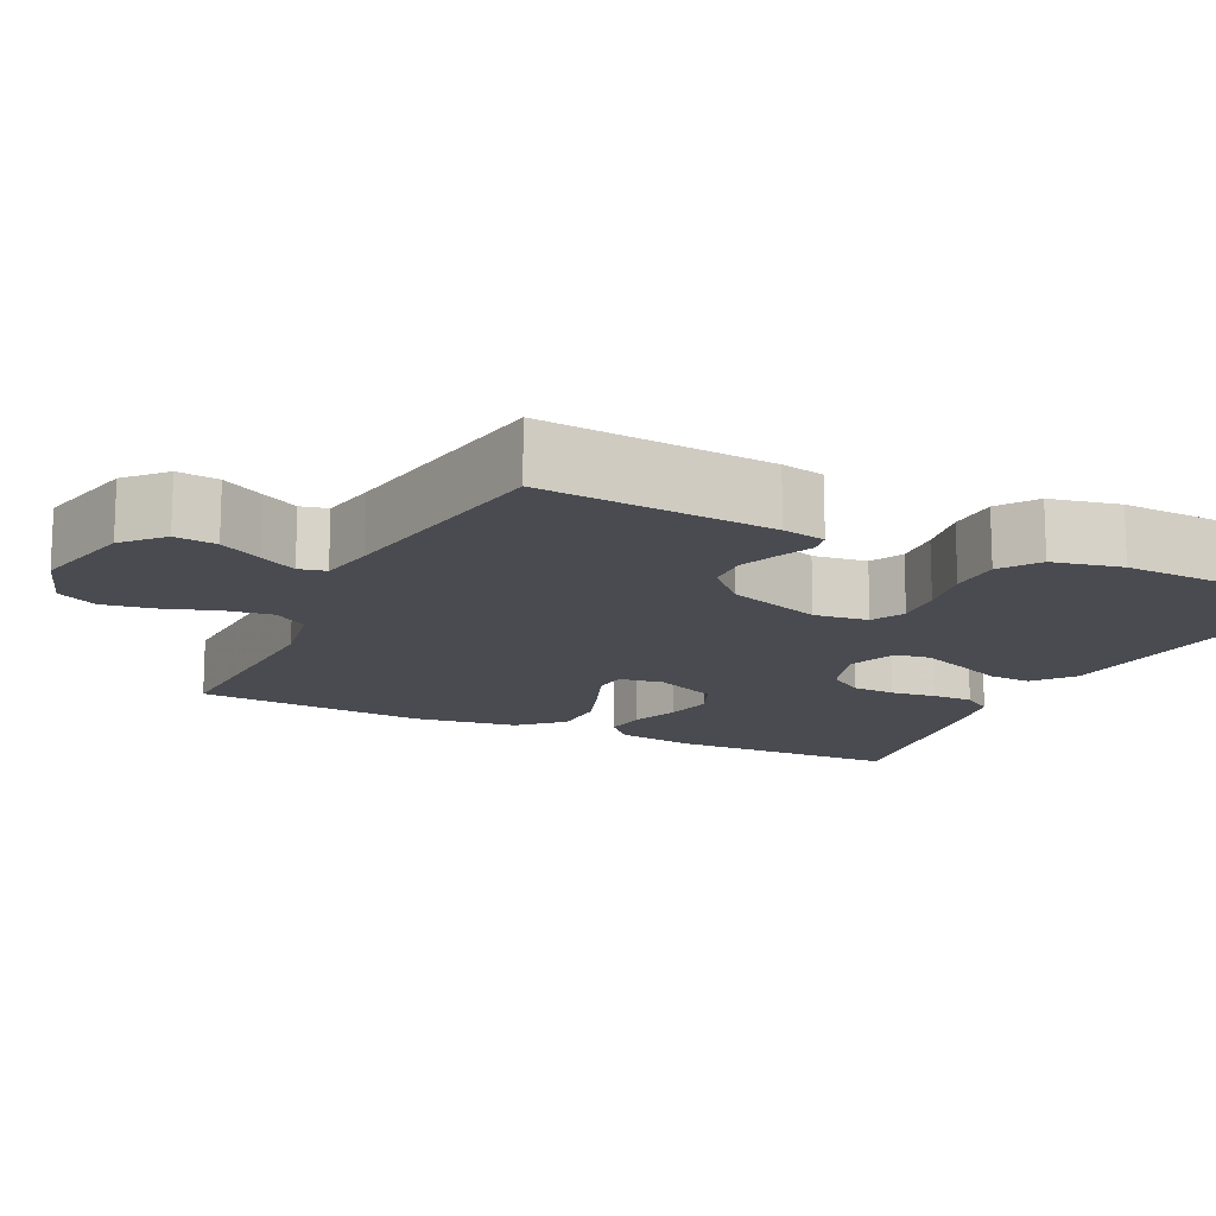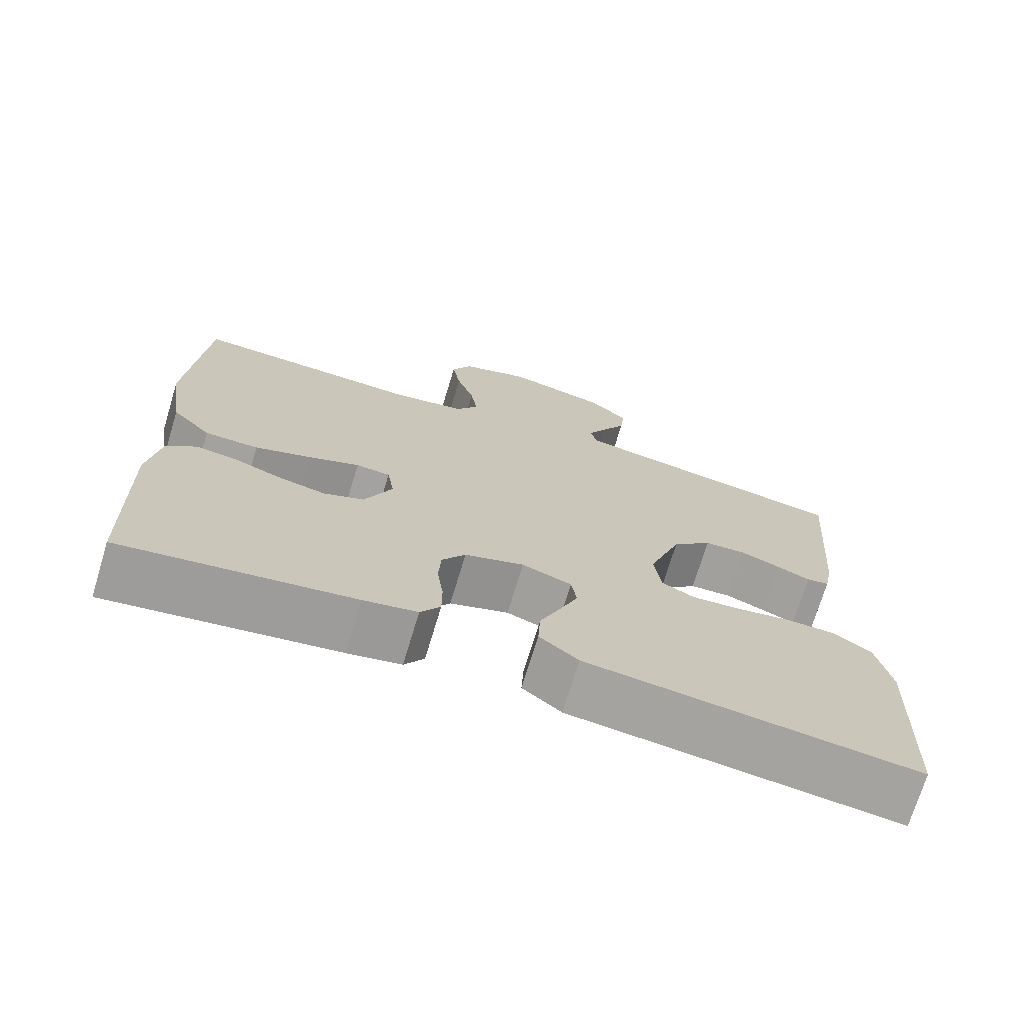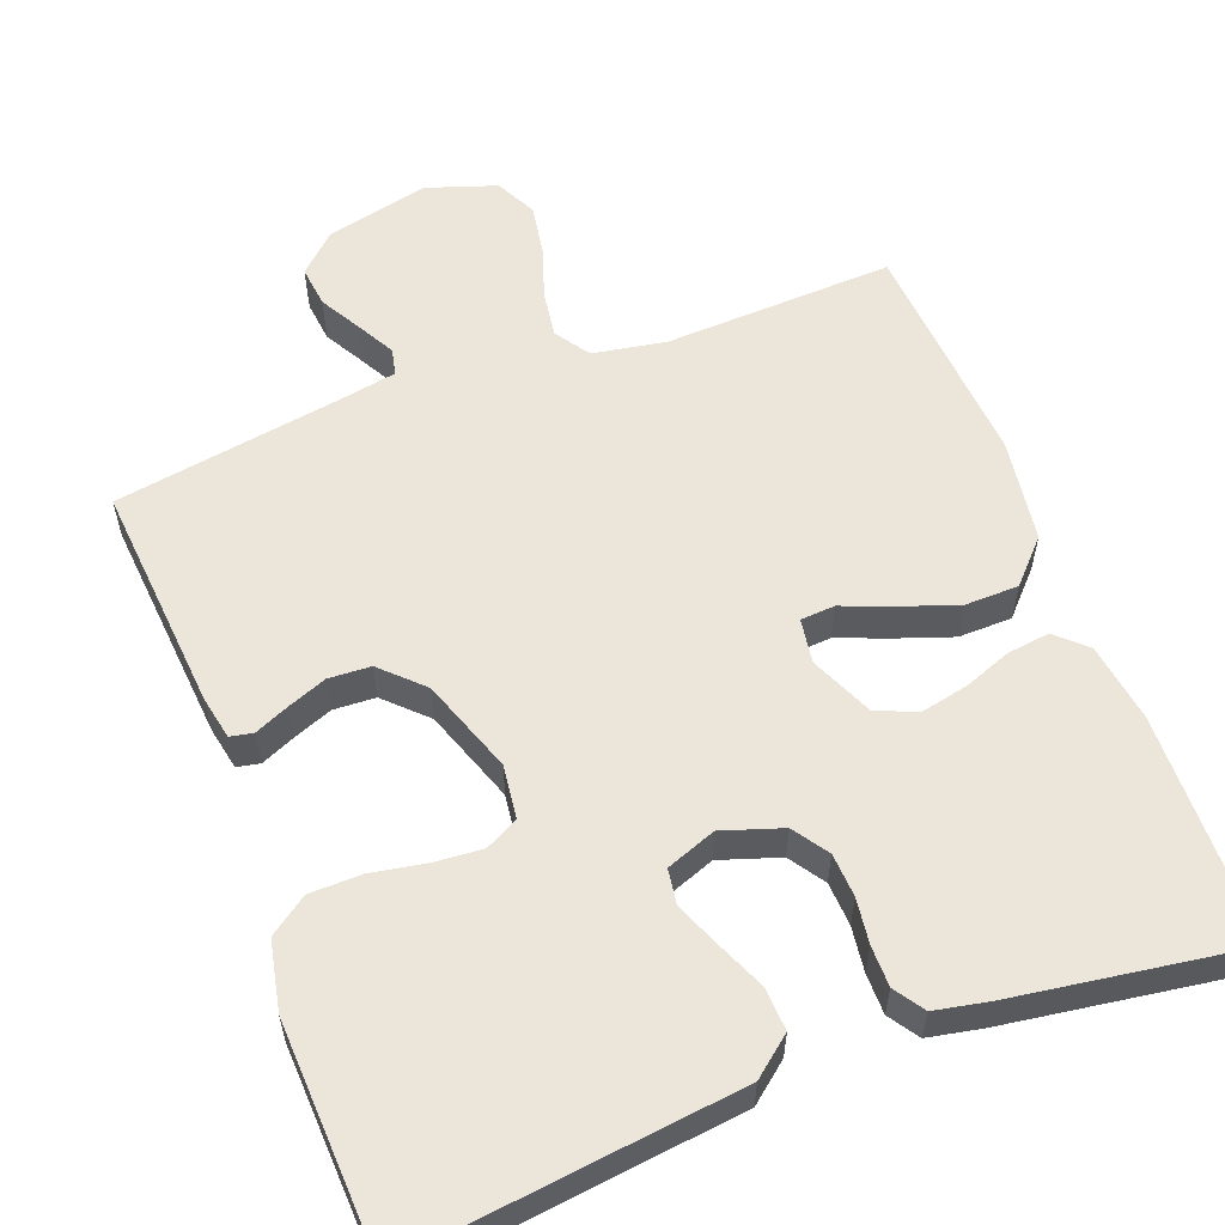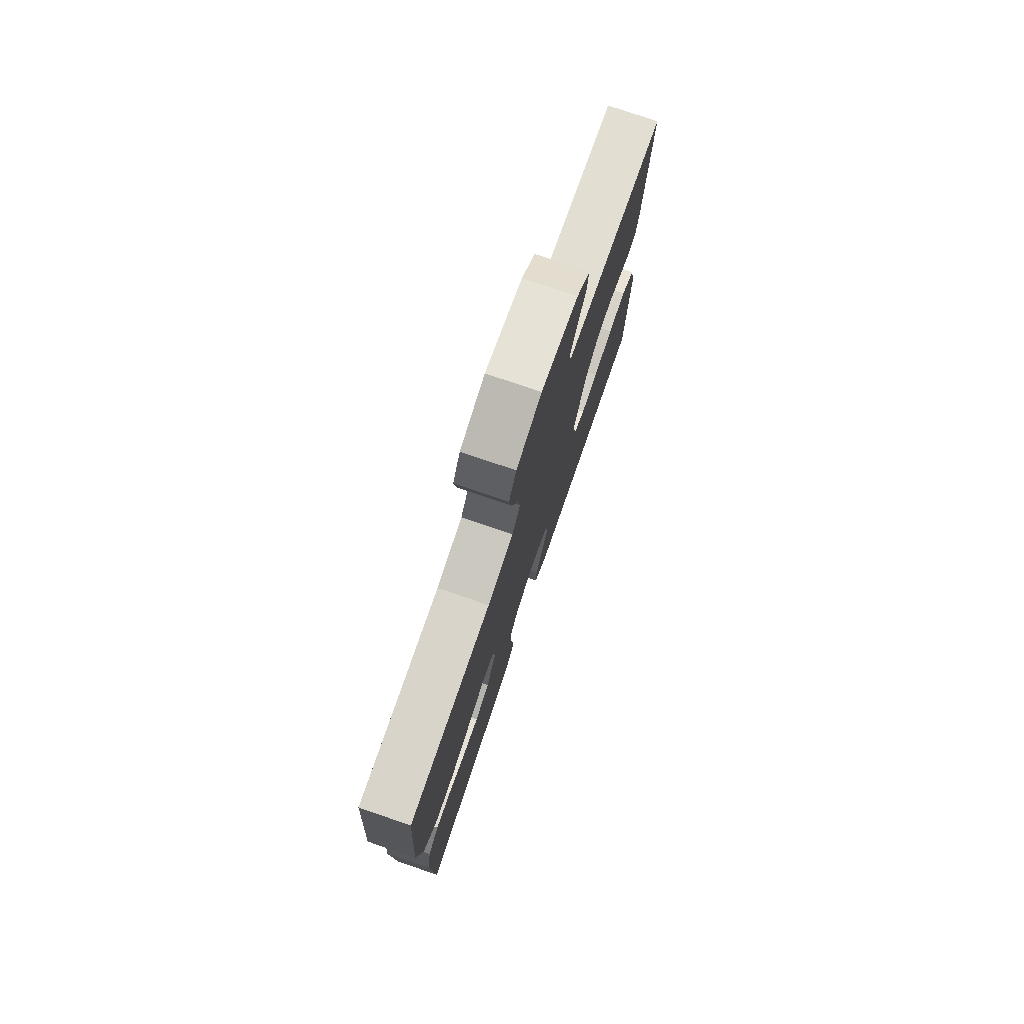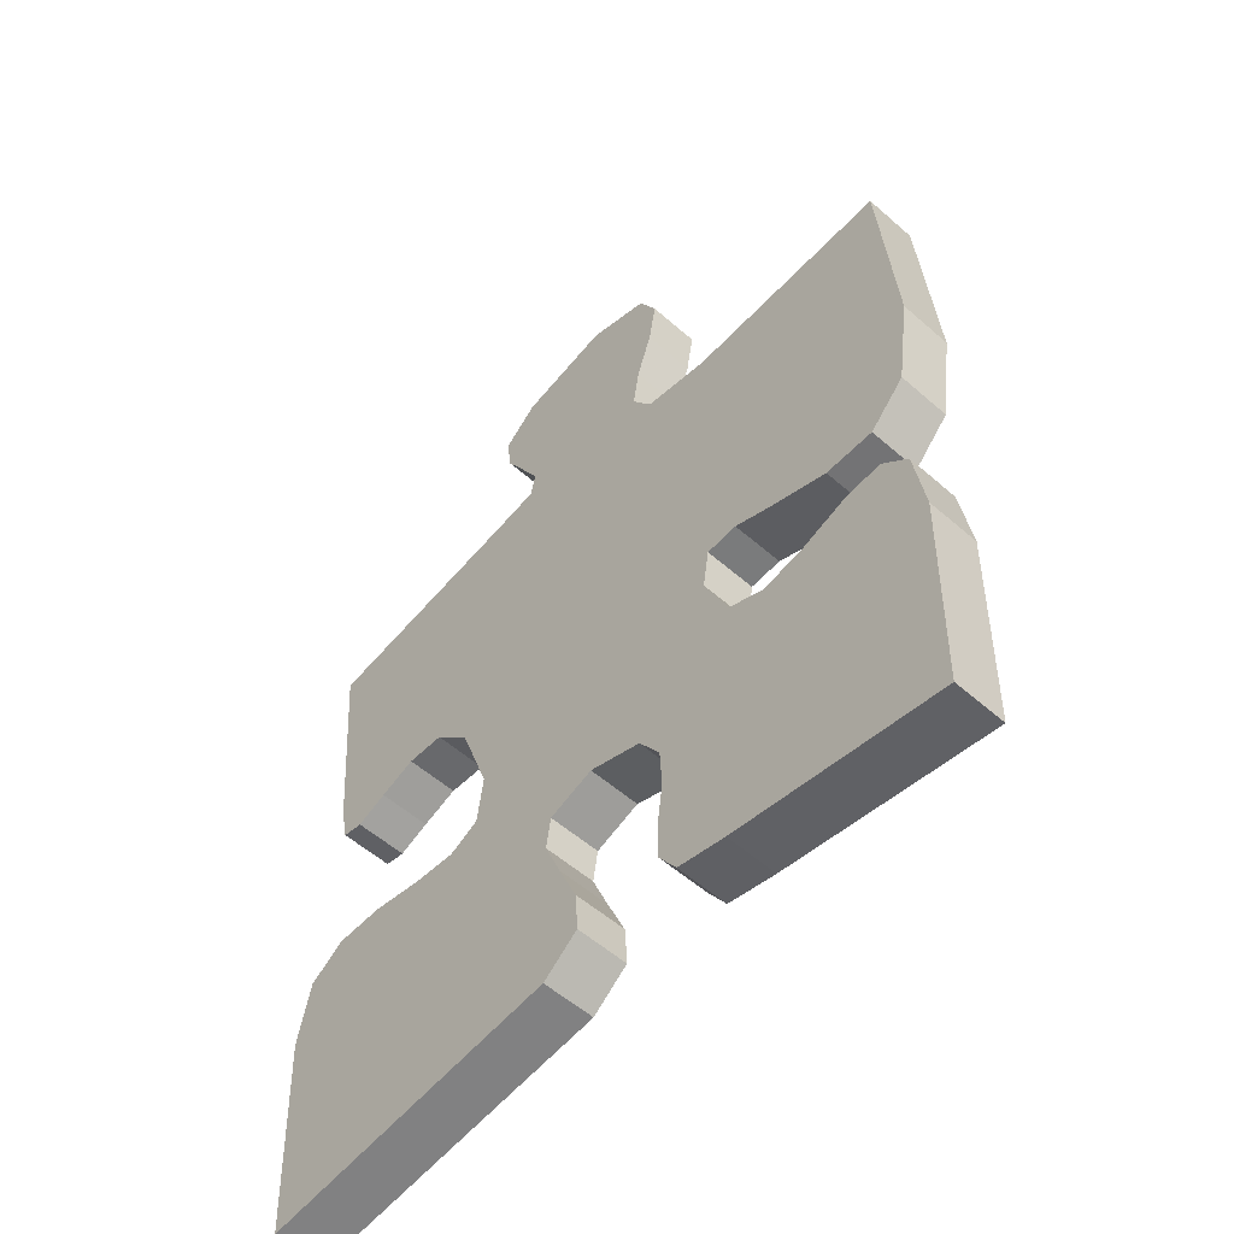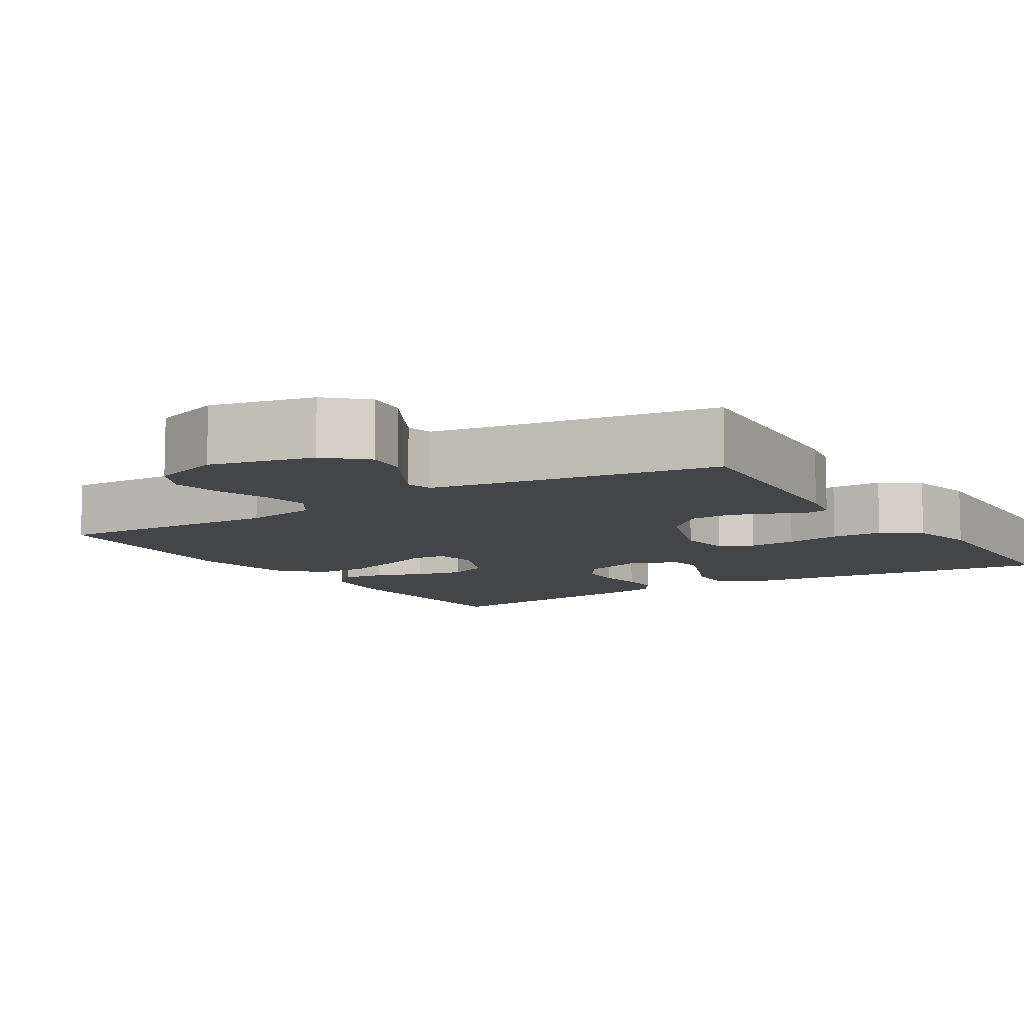
<metadata>
{"format":"obj","ext":"obj","renderer":"f3d","projection":"perspective","resolution":1024,"background":"white","views":[{"elev":-14.6,"azim":64.2,"up":"+Y"},{"elev":-72.2,"azim":-16.9,"up":"+Z"},{"elev":57.6,"azim":159.1,"up":"+Y"},{"elev":77.3,"azim":-71.1,"up":"+Z"},{"elev":-55.3,"azim":-132.7,"up":"+Z"},{"elev":-9.1,"azim":32.4,"up":"+Y"}]}
</metadata>
<code>
v -0.5 0.07 -0.5
v -0.508 0.07 -0.2
v -0.493 0.07 -0.097
v -0.454 0.07 -0.061
v -0.399 0.07 -0.068
v -0.337 0.07 -0.091
v -0.275 0.07 -0.104
v -0.222 0.07 -0.082
v -0.186 0.07 0
v -0.195 0.07 0.058
v -0.24 0.07 0.061
v -0.306 0.07 0.035
v -0.38 0.07 0.009
v -0.45 0.07 0.01
v -0.501 0.07 0.064
v -0.521 0.07 0.2
v -0.5 0.07 0.5
v -0.2 0.07 0.488
v -0.105 0.07 0.505
v -0.075 0.07 0.55
v -0.084 0.07 0.611
v -0.107 0.07 0.68
v -0.118 0.07 0.746
v -0.091 0.07 0.799
v 0 0.07 0.83
v 0.134 0.07 0.799
v 0.183 0.07 0.753
v 0.177 0.07 0.699
v 0.146 0.07 0.644
v 0.12 0.07 0.596
v 0.128 0.07 0.561
v 0.2 0.07 0.548
v 0.5 0.07 0.5
v 0.476 0.07 0.2
v 0.465 0.07 0.144
v 0.435 0.07 0.138
v 0.391 0.07 0.157
v 0.339 0.07 0.177
v 0.284 0.07 0.174
v 0.232 0.07 0.123
v 0.189 0.07 0
v 0.198 0.07 -0.07
v 0.241 0.07 -0.092
v 0.304 0.07 -0.087
v 0.376 0.07 -0.074
v 0.443 0.07 -0.075
v 0.493 0.07 -0.11
v 0.512 0.07 -0.2
v 0.5 0.07 -0.5
v 0.2 0.07 -0.465
v 0.069 0.07 -0.45
v 0.018 0.07 -0.409
v 0.021 0.07 -0.353
v 0.048 0.07 -0.29
v 0.072 0.07 -0.231
v 0.065 0.07 -0.185
v 0 0.07 -0.161
v -0.078 0.07 -0.187
v -0.109 0.07 -0.233
v -0.112 0.07 -0.29
v -0.104 0.07 -0.349
v -0.104 0.07 -0.402
v -0.13 0.07 -0.441
v -0.2 0.07 -0.455
v -0.5 0 -0.5
v -0.508 0 -0.2
v -0.493 0 -0.097
v -0.454 0 -0.061
v -0.399 0 -0.068
v -0.337 0 -0.091
v -0.275 0 -0.104
v -0.222 0 -0.082
v -0.186 0 0
v -0.195 0 0.058
v -0.24 0 0.061
v -0.306 0 0.035
v -0.38 0 0.009
v -0.45 0 0.01
v -0.501 0 0.064
v -0.521 0 0.2
v -0.5 0 0.5
v -0.2 0 0.488
v -0.105 0 0.505
v -0.075 0 0.55
v -0.084 0 0.611
v -0.107 0 0.68
v -0.118 0 0.746
v -0.091 0 0.799
v 0 0 0.83
v 0.134 0 0.799
v 0.183 0 0.753
v 0.177 0 0.699
v 0.146 0 0.644
v 0.12 0 0.596
v 0.128 0 0.561
v 0.2 0 0.548
v 0.5 0 0.5
v 0.476 0 0.2
v 0.465 0 0.144
v 0.435 0 0.138
v 0.391 0 0.157
v 0.339 0 0.177
v 0.284 0 0.174
v 0.232 0 0.123
v 0.189 0 0
v 0.198 0 -0.07
v 0.241 0 -0.092
v 0.304 0 -0.087
v 0.376 0 -0.074
v 0.443 0 -0.075
v 0.493 0 -0.11
v 0.512 0 -0.2
v 0.5 0 -0.5
v 0.2 0 -0.465
v 0.069 0 -0.45
v 0.018 0 -0.409
v 0.021 0 -0.353
v 0.048 0 -0.29
v 0.072 0 -0.231
v 0.065 0 -0.185
v 0 0 -0.161
v -0.078 0 -0.187
v -0.109 0 -0.233
v -0.112 0 -0.29
v -0.104 0 -0.349
v -0.104 0 -0.402
v -0.13 0 -0.441
v -0.2 0 -0.455
f 60 61 62 63
f 59 60 63 64
f 51 52 53 54
f 50 51 54 55
f 49 50 55 56
f 47 48 49 56
f 44 45 46 47
f 43 44 47 56
f 34 35 36 37
f 32 33 34 37
f 31 32 37 38
f 26 27 28 29
f 26 29 30
f 25 26 30
f 24 25 30 31
f 21 22 23 24
f 20 21 24 31
f 15 16 17 18
f 15 18 19
f 14 15 19
f 11 12 13 14
f 11 14 19
f 10 11 19 20
f 3 4 5 6
f 3 6 7
f 2 3 7
f 59 64 1 2
f 58 59 2 7
f 57 58 7 8
f 42 43 56 57
f 41 42 57 8
f 40 41 8 9
f 39 40 9 10
f 20 31 38 39
f 10 20 39
f 127 126 125 124
f 128 127 124 123
f 118 117 116 115
f 119 118 115 114
f 120 119 114 113
f 120 113 112 111
f 111 110 109 108
f 120 111 108 107
f 101 100 99 98
f 101 98 97 96
f 102 101 96 95
f 93 92 91 90
f 94 93 90
f 94 90 89
f 95 94 89 88
f 88 87 86 85
f 95 88 85 84
f 82 81 80 79
f 83 82 79
f 83 79 78
f 78 77 76 75
f 83 78 75
f 84 83 75 74
f 70 69 68 67
f 71 70 67
f 71 67 66
f 66 65 128 123
f 71 66 123 122
f 72 71 122 121
f 121 120 107 106
f 72 121 106 105
f 73 72 105 104
f 74 73 104 103
f 103 102 95 84
f 103 84 74
f 1 65 66 2
f 2 66 67 3
f 3 67 68 4
f 4 68 69 5
f 5 69 70 6
f 6 70 71 7
f 7 71 72 8
f 8 72 73 9
f 9 73 74 10
f 10 74 75 11
f 11 75 76 12
f 12 76 77 13
f 13 77 78 14
f 14 78 79 15
f 15 79 80 16
f 16 80 81 17
f 17 81 82 18
f 18 82 83 19
f 19 83 84 20
f 20 84 85 21
f 21 85 86 22
f 22 86 87 23
f 23 87 88 24
f 24 88 89 25
f 25 89 90 26
f 26 90 91 27
f 27 91 92 28
f 28 92 93 29
f 29 93 94 30
f 30 94 95 31
f 31 95 96 32
f 32 96 97 33
f 33 97 98 34
f 34 98 99 35
f 35 99 100 36
f 36 100 101 37
f 37 101 102 38
f 38 102 103 39
f 39 103 104 40
f 40 104 105 41
f 41 105 106 42
f 42 106 107 43
f 43 107 108 44
f 44 108 109 45
f 45 109 110 46
f 46 110 111 47
f 47 111 112 48
f 48 112 113 49
f 49 113 114 50
f 50 114 115 51
f 51 115 116 52
f 52 116 117 53
f 53 117 118 54
f 54 118 119 55
f 55 119 120 56
f 56 120 121 57
f 57 121 122 58
f 58 122 123 59
f 59 123 124 60
f 60 124 125 61
f 61 125 126 62
f 62 126 127 63
f 63 127 128 64
f 64 128 65 1

</code>
